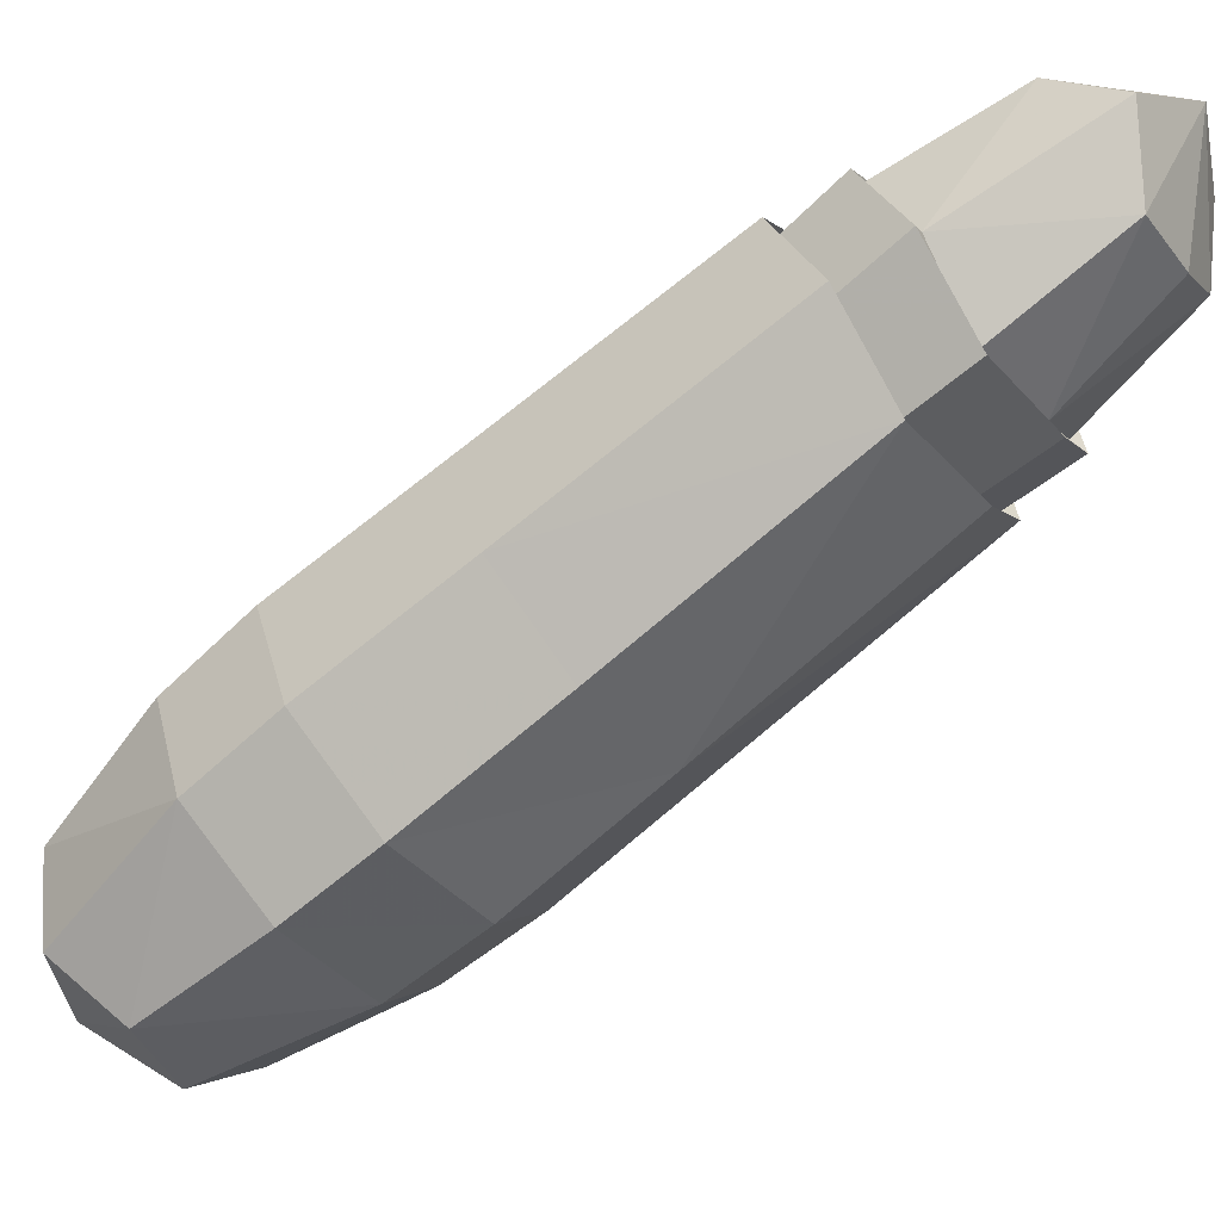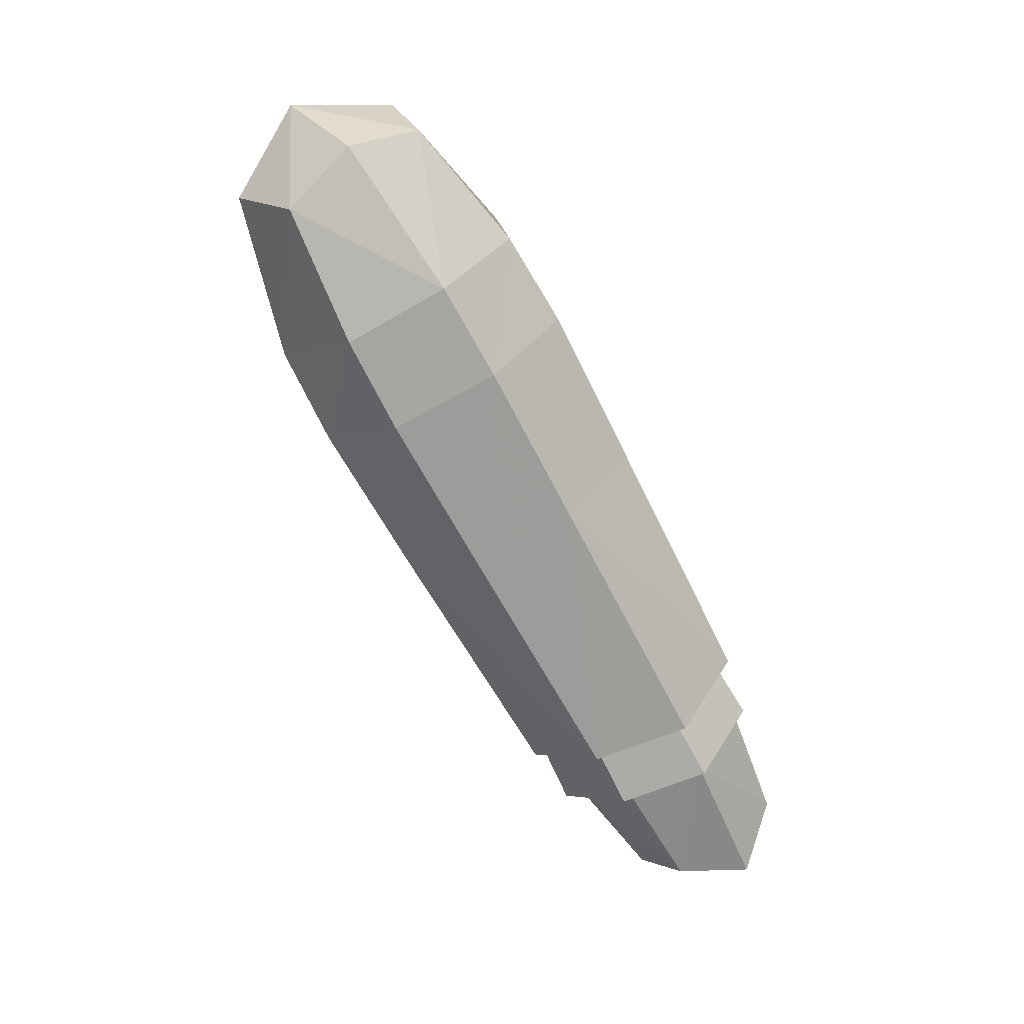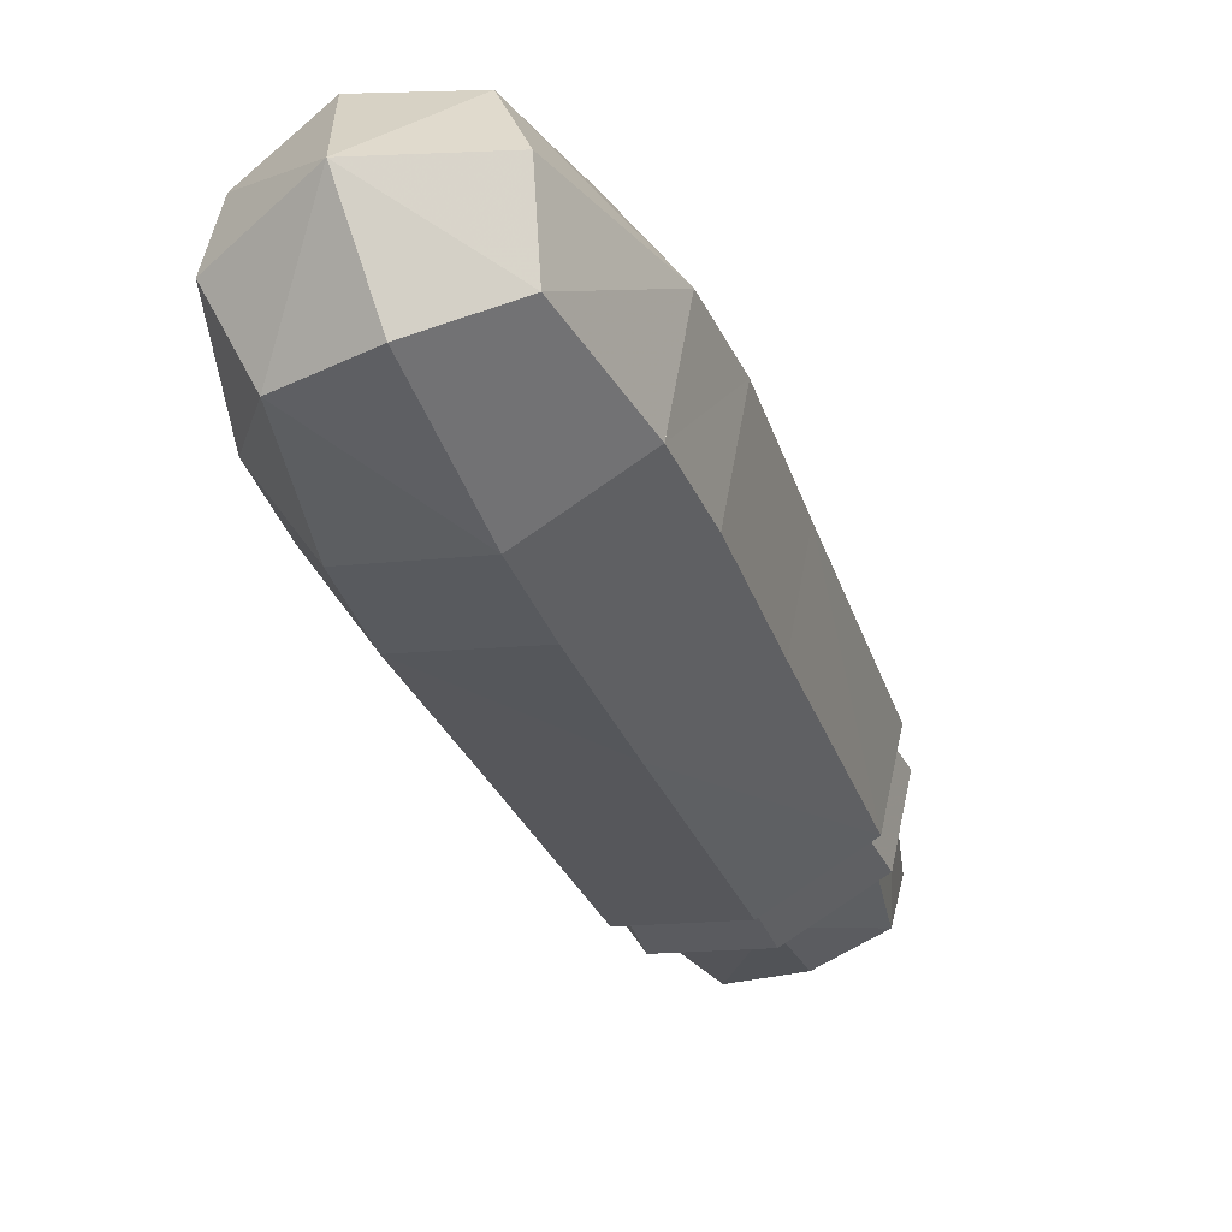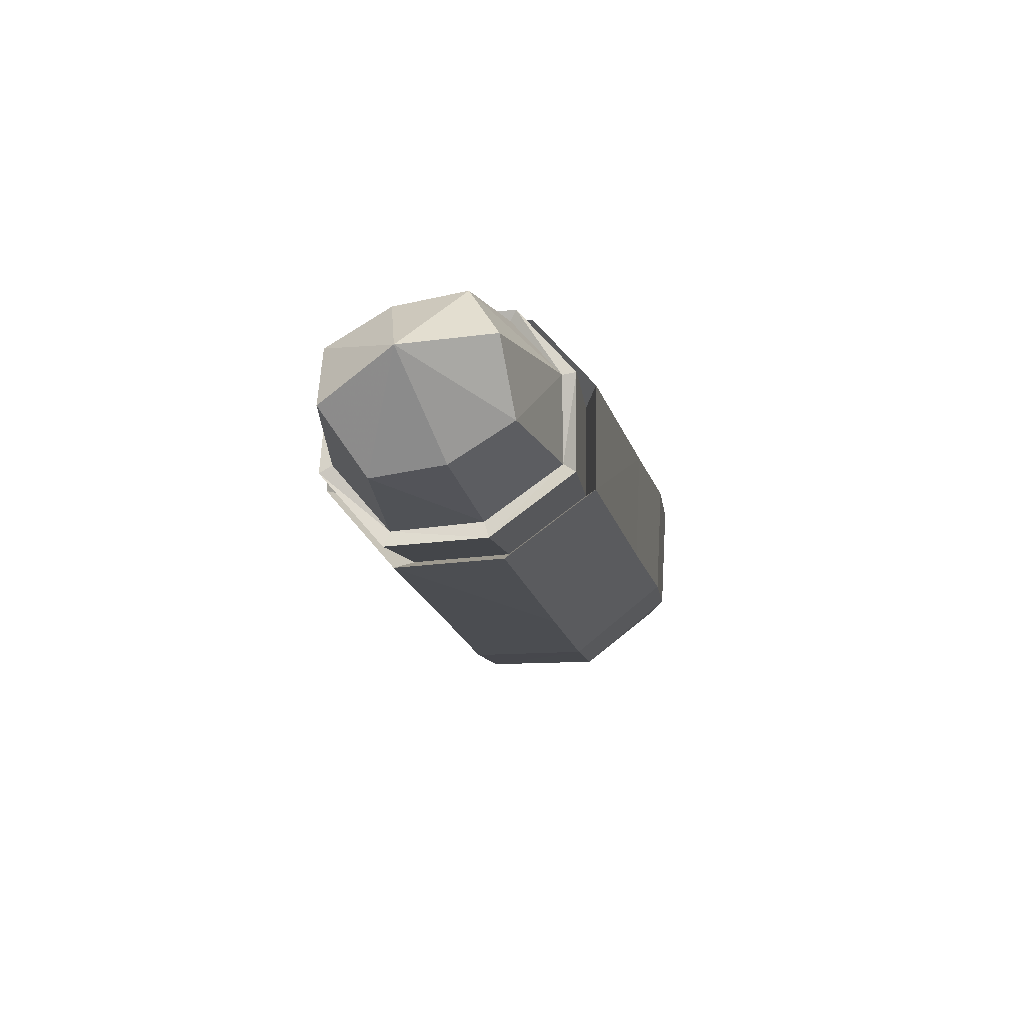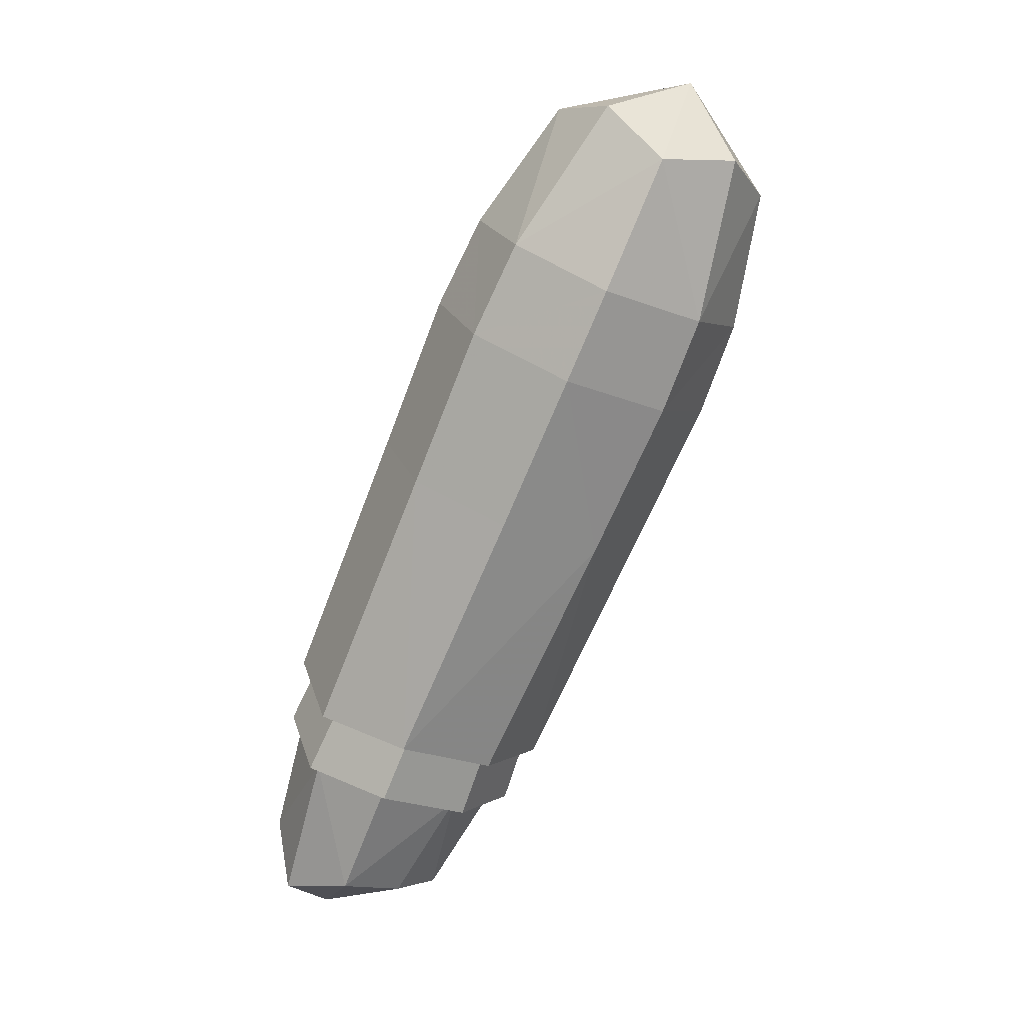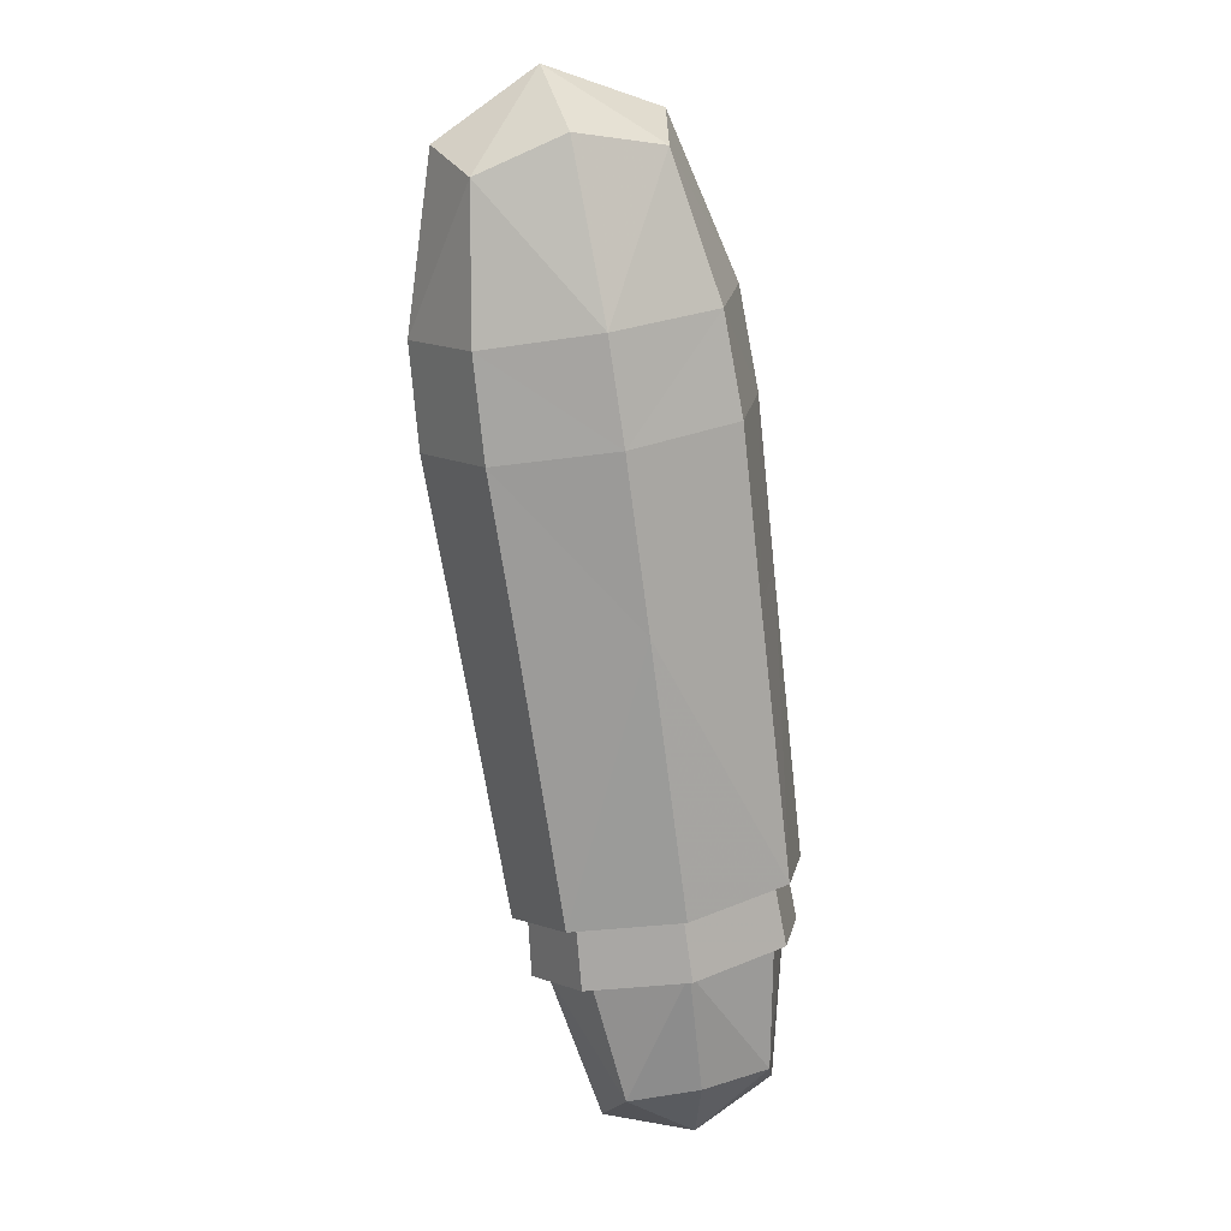
<metadata>
{"format":"obj","ext":"obj","renderer":"f3d","projection":"perspective","resolution":1024,"background":"white","views":[{"elev":-18.0,"azim":-62.4,"up":"+Z"},{"elev":7.2,"azim":-113.3,"up":"+Y"},{"elev":-64.2,"azim":-157.9,"up":"+Z"},{"elev":-74.6,"azim":21.7,"up":"+Y"},{"elev":-6.4,"azim":131.7,"up":"+Y"},{"elev":46.5,"azim":-14.5,"up":"+Y"}]}
</metadata>
<code>
o owl_left_arm
v -0.02233 -0.2772 0.1967
v -0.022 -0.3041 0.1517
v 0.03433 -0.2766 0.1968
v 0.03466 -0.3035 0.1518
v -0.02823 -0.3053 0.1829
v -0.02952 -0.2604 0.1202
v 0.006357 -0.306 0.1464
v 0.04132 -0.2597 0.1203
v 0.04084 -0.3046 0.183
v 0.04093 -0.2281 0.1732
v 0.005956 -0.2733 0.2012
v -0.0299 -0.2288 0.1731
v 0.006335 -0.3136 0.1942
v 0.005456 -0.2239 0.1822
v 0.0529 -0.25 0.1505
v 0.00597 -0.2659 0.112
v -0.04136 -0.2509 0.1504
v -0.0315 0.0262 0.02212
v -0.0311 -0.006494 -0.03265
v 0.03747 0.02693 0.02219
v 0.03787 -0.005768 -0.03257
v -0.04061 -0.01758 0.05846
v -0.03895 0.01848 -0.01047
v 0.003343 -0.001008 -0.04381
v 0.04514 0.01937 -0.01038
v 0.002855 0.03885 0.02296
v -0.0401 -0.05931 -0.01144
v 0.04793 -0.05838 -0.01135
v 0.04742 -0.01666 0.05855
v -0.05691 -0.03776 0.02298
v 0.004006 -0.06584 -0.02505
v 0.06422 -0.03649 0.0231
v 0.003303 -0.008416 0.07113
v 0.002918 0.03719 -0.02133
v -0.03987 -0.1089 0.1128
v -0.04196 -0.05092 0.08005
v -0.03936 -0.1505 0.04313
v -0.03676 -0.2429 0.1018
v 0.049 -0.1495 0.04323
v 0.04822 -0.242 0.1019
v 0.04849 -0.1079 0.1129
v 0.04775 -0.2035 0.1665
v -0.03723 -0.2043 0.1664
v -0.04143 -0.09415 0.007645
v 0.04997 -0.09319 0.007739
v 0.04944 -0.04996 0.08015
v 0.004219 -0.1008 0.1258
v 0.06509 -0.1295 0.07862
v 0.004916 -0.1578 0.03036
v -0.05594 -0.1307 0.07849
v -0.05878 -0.07262 0.04378
v 0.00436 -0.1014 -0.006061
v 0.06678 -0.0713 0.0439
v 0.003633 -0.04199 0.09341
v 0.005187 -0.1979 0.1778
v 0.06262 -0.2279 0.1374
v 0.00582 -0.2496 0.09113
v -0.05152 -0.2291 0.1373
v -0.03116 -0.2241 0.09591
v 0.04257 -0.2233 0.09599
v 0.04216 -0.1898 0.152
v -0.03157 -0.1906 0.152
v 0.00523 -0.185 0.1619
v 0.05506 -0.2111 0.1268
v 0.005779 -0.2299 0.08667
v -0.04397 -0.2121 0.1267
v -0.03362 -0.2644 0.1166
v 0.04506 -0.2635 0.1167
v 0.04462 -0.2278 0.1765
v -0.03406 -0.2286 0.1765
v 0.005211 -0.2227 0.187
v 0.05839 -0.2505 0.1496
v 0.005797 -0.2706 0.1068
v -0.04729 -0.2516 0.1495
f 51 22 36
f 57 59 38
f 57 60 65
f 54 29 46
f 31 32 33
f 53 52 51
f 40 64 60
f 42 64 56
f 51 27 30
f 52 27 44
f 53 28 45
f 54 22 33
f 43 66 62
f 53 29 32
f 55 61 42
f 38 66 58
f 52 28 31
f 55 62 63
f 18 30 22
f 30 19 27
f 19 31 27
f 31 21 28
f 21 32 28
f 32 20 29
f 20 33 29
f 33 18 22
f 21 34 25
f 19 34 24
f 34 18 26
f 34 20 25
f 35 51 50
f 51 37 50
f 44 49 37
f 49 45 39
f 39 53 48
f 53 41 48
f 46 47 41
f 47 36 35
f 42 47 55
f 47 43 55
f 40 48 56
f 48 42 56
f 38 49 57
f 49 40 57
f 43 50 58
f 50 38 58
f 51 30 22
f 57 65 59
f 57 40 60
f 54 33 29
f 33 22 30
f 30 27 31
f 31 28 32
f 32 29 33
f 33 30 31
f 51 36 54
f 54 46 53
f 53 45 52
f 52 44 51
f 51 54 53
f 40 56 64
f 42 61 64
f 51 44 27
f 52 31 27
f 53 32 28
f 54 36 22
f 43 58 66
f 53 46 29
f 55 63 61
f 38 59 66
f 52 45 28
f 55 43 62
f 18 23 30
f 30 23 19
f 19 24 31
f 31 24 21
f 21 25 32
f 32 25 20
f 20 26 33
f 33 26 18
f 21 24 34
f 19 23 34
f 34 23 18
f 34 26 20
f 35 36 51
f 51 44 37
f 44 52 49
f 49 52 45
f 39 45 53
f 53 46 41
f 46 54 47
f 47 54 36
f 42 41 47
f 47 35 43
f 40 39 48
f 48 41 42
f 38 37 49
f 49 39 40
f 43 35 50
f 50 37 38
f 2 13 5
f 4 13 7
f 13 3 11
f 13 1 5
f 3 14 11
f 14 1 11
f 4 15 9
f 15 3 9
f 2 16 7
f 16 4 7
f 1 17 5
f 17 2 5
f 10 71 14
f 71 12 14
f 17 70 74
f 74 6 17
f 6 73 16
f 73 8 16
f 8 72 15
f 15 69 10
f 2 7 13
f 4 9 13
f 13 9 3
f 13 11 1
f 3 10 14
f 14 12 1
f 4 8 15
f 15 10 3
f 2 6 16
f 16 8 4
f 1 12 17
f 17 6 2
f 10 69 71
f 71 70 12
f 17 12 70
f 74 67 6
f 6 67 73
f 73 68 8
f 8 68 72
f 15 72 69
f 65 68 73
f 66 67 74
f 63 69 61
f 62 71 63
f 66 70 62
f 64 68 60
f 64 69 72
f 65 67 59
f 65 60 68
f 66 59 67
f 63 71 69
f 62 70 71
f 66 74 70
f 64 72 68
f 64 61 69
f 65 73 67

</code>
